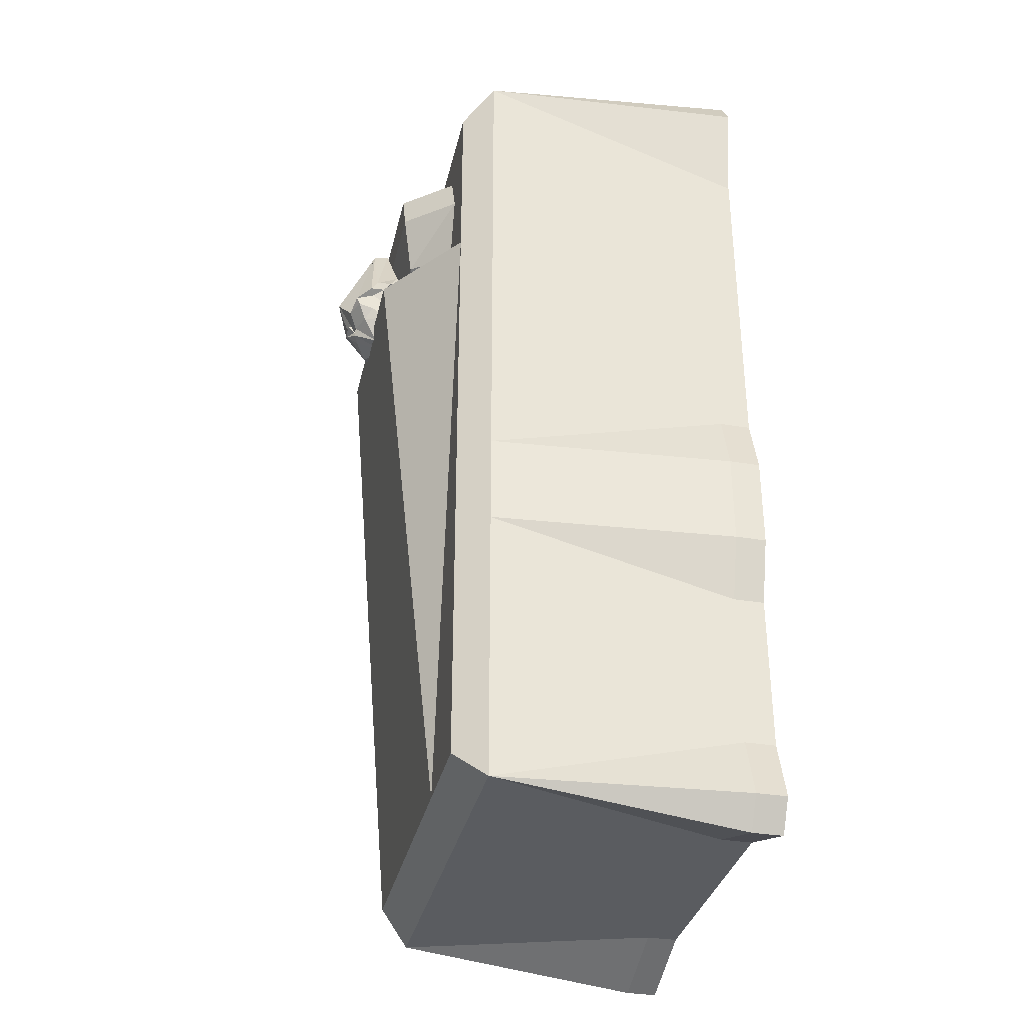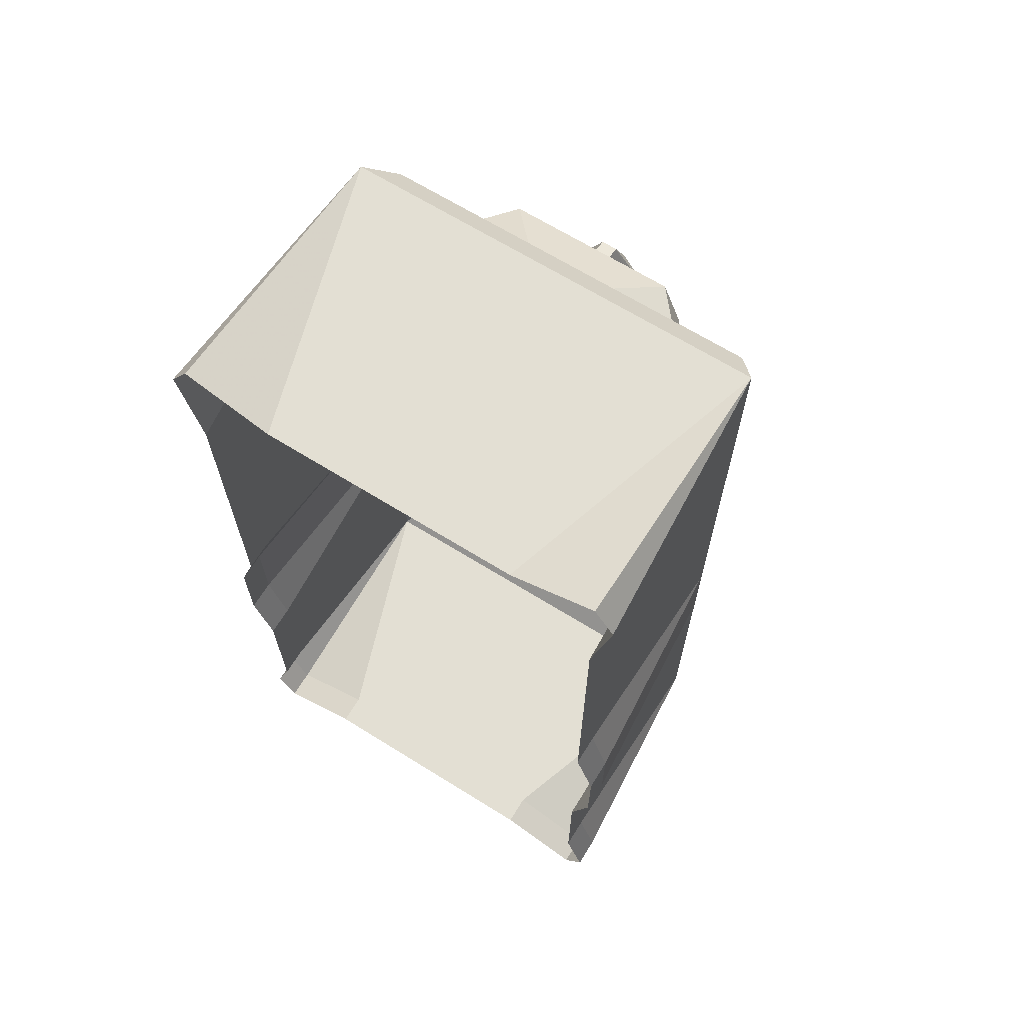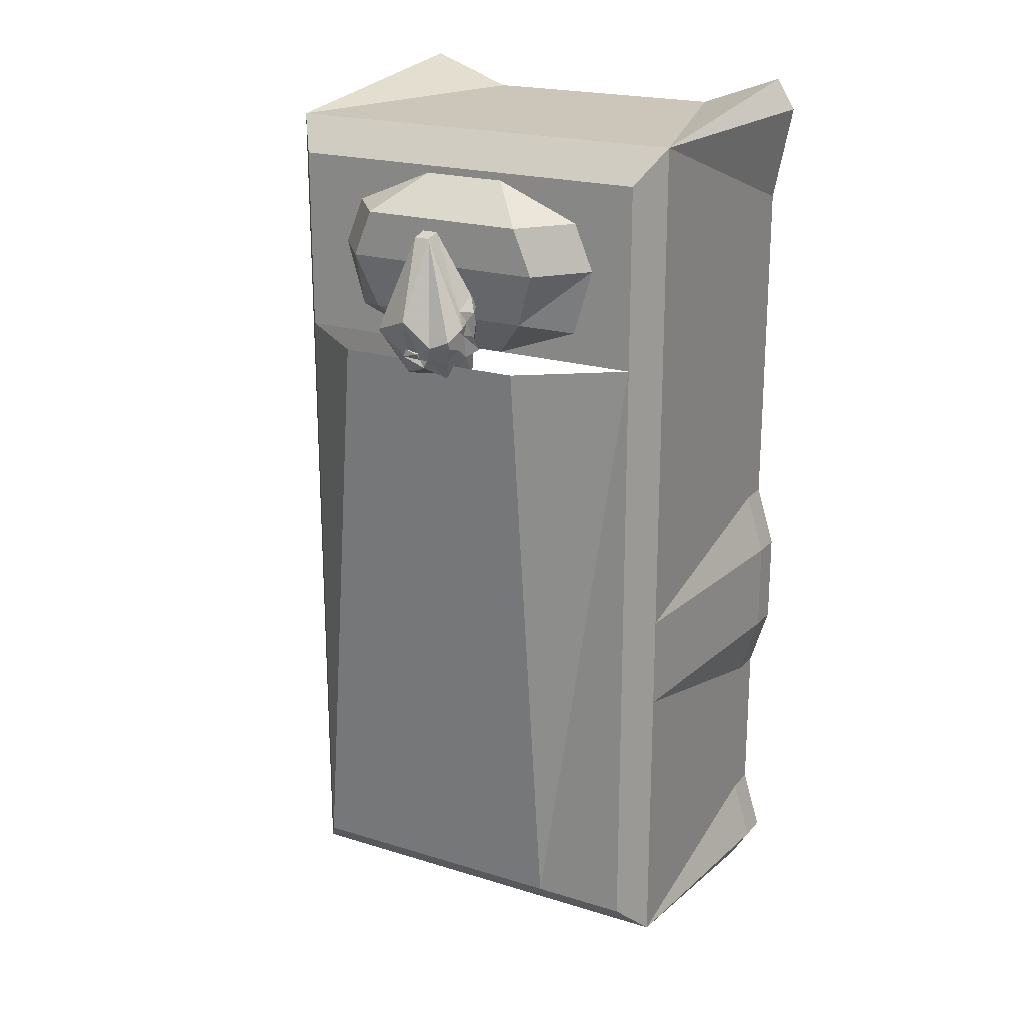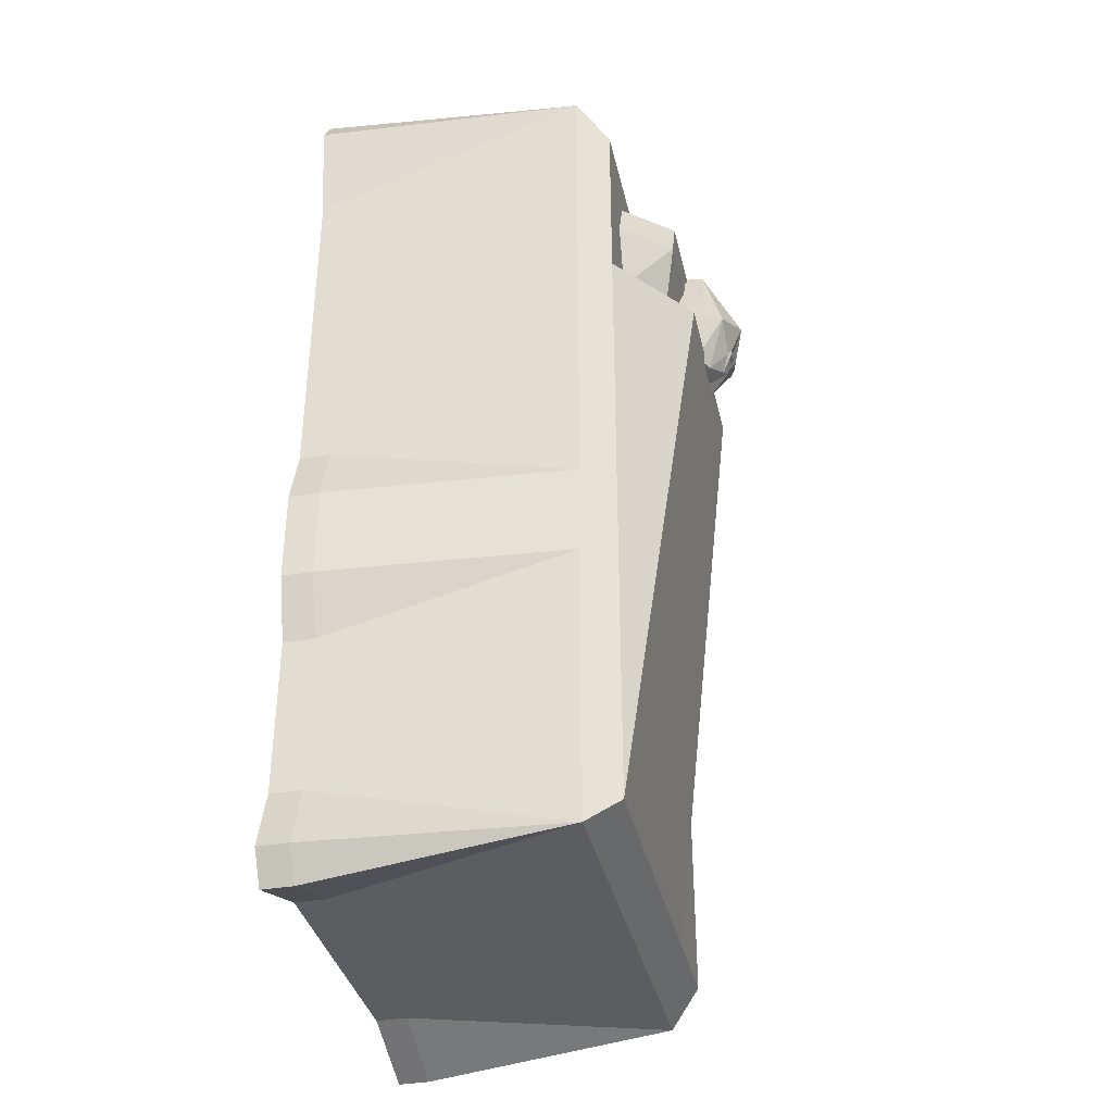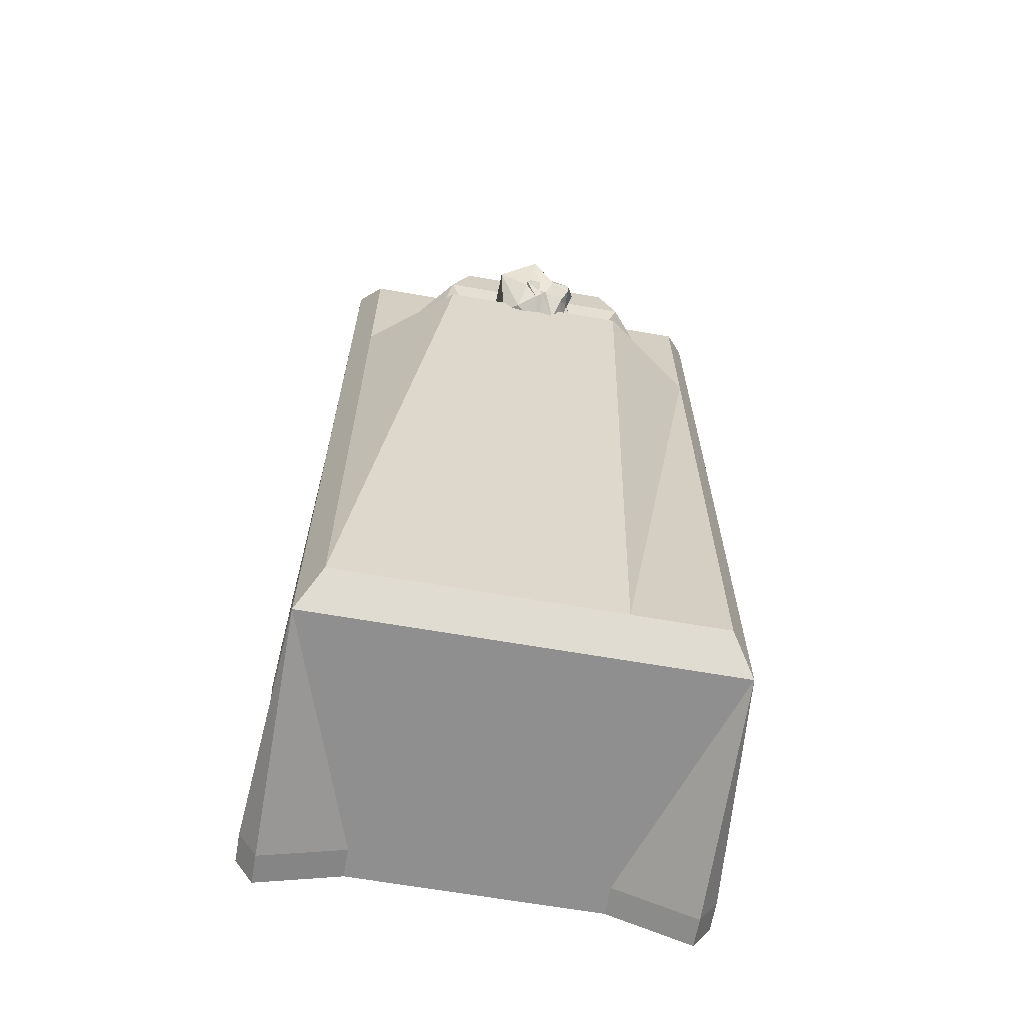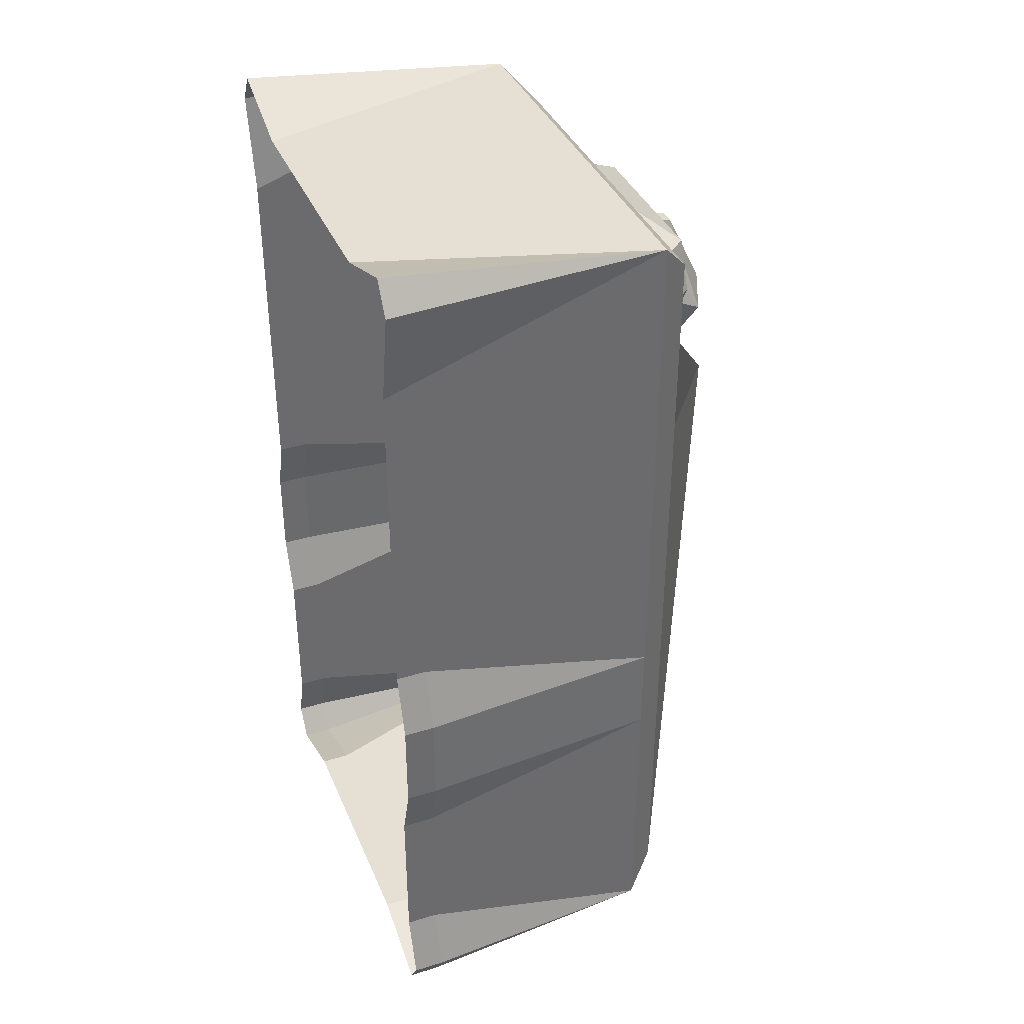
<metadata>
{"format":"obj","ext":"obj","renderer":"f3d","projection":"perspective","resolution":1024,"background":"white","views":[{"elev":-34.1,"azim":-102.7,"up":"+Z"},{"elev":67.1,"azim":31.9,"up":"+Z"},{"elev":20.8,"azim":-150.9,"up":"+Z"},{"elev":-36.6,"azim":102.6,"up":"+Z"},{"elev":-65.4,"azim":170.1,"up":"+Z"},{"elev":37.9,"azim":68.6,"up":"+Z"}]}
</metadata>
<code>
v -0.08594 0.625 0.4688
v 0.08594 0.625 0.4688
v 0.1641 0.7031 0.5547
v -0.1719 0.7031 0.5547
v -0.2578 0.625 0.5312
v -0.2969 0.625 0.6641
v -0.2109 0.7266 0.6641
v -0.2578 0.625 0.7578
v -0.1719 0.7266 0.7578
v -0.08594 0.625 0.8281
v 0.08594 0.625 0.8281
v 0.1641 0.7266 0.7578
v 0.25 0.625 0.7578
v 0.2891 0.625 0.6641
v 0.2031 0.7266 0.6641
v 0.25 0.625 0.5312
v -0.4297 0.0625 0.4688
v -0.4297 0 0.4688
v -0.4297 0 0.02344
v -0.4297 0.0625 0.02344
v -0.4297 0.5625 0.4688
v -0.4297 0.5625 0.9141
v -0.4297 0 0.7188
v 0.4297 0 0.4688
v 0.4297 0.0625 0.4688
v 0.4297 0.0625 0.02344
v 0.4297 0 0.02344
v 0.4688 0.0625 -0.1016
v 0.4688 0 -0.1016
v 0.4688 0.0625 -0.2891
v 0.4688 0 -0.2891
v 0.4297 0.0625 -0.4141
v 0.4297 0 -0.4141
v 0.4297 0.0625 -0.7344
v 0.4297 0 -0.7344
v 0.4688 0.0625 -0.8594
v 0.4688 0 -0.8594
v 0.4297 0.0625 -0.9219
v 0.4297 0 -0.9219
v 0.2578 0.0625 -0.8594
v 0.2578 0 -0.8594
v -0.2578 0.0625 -0.8594
v -0.2578 0 -0.8594
v -0.4297 0 -0.9219
v -0.4297 0.0625 -0.9219
v -0.4688 0.0625 -0.8594
v -0.4688 0 -0.8594
v -0.4297 0.0625 -0.7344
v -0.4297 0 -0.7344
v -0.4297 0 -0.4141
v -0.4297 0.0625 -0.4141
v -0.4688 0.0625 -0.2891
v -0.4688 0 -0.2891
v -0.4688 0 -0.1016
v -0.4688 0.0625 -0.1016
v 0.4297 0.5625 0.9141
v 0.2578 0 0.9141
v -0.2578 0 0.9141
v -0.3828 0.625 0.8438
v 0.3828 0.625 0.8438
v 0.4297 0.5625 0.4688
v 0.4297 0 0.7188
v 0.4688 0 0.9141
v 0.4297 0 0.9766
v -0.3828 0.625 0.4688
v 0.3828 0.625 0.4688
v 0.4297 0.5625 -0.1016
v -0.4297 0 0.9766
v -0.4688 0 0.9141
v 0.4297 0.5625 -0.8594
v -0.4297 0.5625 -0.8594
v -0.4297 0.5625 -0.2891
v -0.4297 0.5625 -0.1016
v -0.3828 0.625 -0.7969
v -0.1875 0.625 -0.7969
v -0.1875 0.7656 0.4688
v 0.2031 0.625 -0.7969
v 0.2031 0.7656 0.4688
v 0.3828 0.625 -0.7969
v 0.4297 0.5625 -0.2891
v -0.07031 0.7422 0.4844
v -0.0625 0.7031 0.4375
v -0.03906 0.7578 0.4375
v -0.05469 0.7891 0.4844
v -0.07031 0.7734 0.5078
v -0.07031 0.75 0.5312
v -0.09375 0.7266 0.5
v -0.08594 0.7422 0.5312
v -0.07031 0.7344 0.5391
v -0.07031 0.7109 0.5
v -0.07031 0.7031 0.5391
v -0.05469 0.6719 0.5312
v -0.03906 0.6719 0.4766
v -0.007812 0.6797 0.4453
v -0.007812 0.7266 0.4297
v -0.007812 0.6562 0.5312
v 0.007812 0.6562 0.5234
v 0.04688 0.6562 0.4922
v 0.07812 0.6797 0.4766
v 0.09375 0.6406 0.4297
v 0 0.6406 0.4219
v 0 0.7422 0.3828
v 0.09375 0.7422 0.3828
v 0.07812 0.75 0.4531
v 0.04688 0.7734 0.4453
v 0.007812 0.7969 0.4609
v -0.007812 0.8047 0.4688
v -0.07031 0.8125 0.5312
v -0.07031 0.8047 0.5156
v -0.03125 0.8203 0.5156
v 0 0.7656 0.7266
v -0.08594 0.7812 0.5547
v -0.07031 0.7734 0.5469
v -0.07031 0.7656 0.5391
v -0.07031 0.7812 0.5156
v -0.01562 0.8047 0.4844
v 0 0.8125 0.5
v 0.01562 0.8438 0.5703
v 0.03125 0.7656 0.7266
v 0 0.7344 0.7344
v -0.07031 0.7656 0.5859
v -0.07812 0.75 0.5625
v -0.03125 0.6719 0.5703
v -0.07031 0.6875 0.5625
v -0.07031 0.6953 0.5859
v -0.07031 0.7188 0.6094
v 0.01562 0.7031 0.6328
v 0 0.6719 0.5625
v -0.01562 0.6641 0.5469
v -0.07031 0.7031 0.5469
v -0.07031 0.7266 0.5547
v -0.07031 0.7344 0.5703
v -0.08594 0.7344 0.5781
v 0.03125 0.7344 0.7344
v 0.09375 0.6953 0.5938
v 0.02344 0.6719 0.5703
v 0 0.6641 0.5625
v 0 0.6641 0.5469
v 0 0.8047 0.4844
v 0 0.8203 0.5
v 0.02344 0.8203 0.5078
v 0.09375 0.8125 0.5391
v 0.07812 0.7734 0.6016
v 0.03125 0.8125 0.4922
v 0.03125 0.8203 0.4922
v 0.03125 0.6641 0.5547
v 0.03125 0.6562 0.5547
v 0.02344 0.6641 0.5703
f 1 2 3
f 1 3 4
f 1 4 5
f 5 4 6
f 6 4 7
f 6 7 8
f 8 7 9
f 8 9 10
f 10 9 11
f 11 9 12
f 11 12 13
f 13 12 14
f 14 12 15
f 14 15 16
f 16 15 3
f 16 3 2
f 15 12 9
f 15 9 7
f 15 7 4
f 15 4 3
f 17 18 19
f 17 19 20
f 17 20 21
f 17 21 22
f 17 22 23
f 17 23 18
f 24 25 26
f 24 26 27
f 27 26 28
f 27 28 29
f 29 28 30
f 29 30 31
f 31 30 32
f 31 32 33
f 33 32 34
f 33 34 35
f 35 34 36
f 35 36 37
f 37 36 38
f 37 38 39
f 39 38 40
f 39 40 41
f 41 40 42
f 41 42 43
f 43 42 44
f 44 42 45
f 44 45 46
f 44 46 47
f 47 46 48
f 47 48 49
f 49 48 50
f 50 48 51
f 50 51 52
f 50 52 53
f 53 52 54
f 54 52 55
f 54 55 20
f 54 20 19
f 56 57 58
f 56 58 22
f 56 22 59
f 56 59 60
f 56 60 61
f 56 61 62
f 56 62 63
f 56 63 64
f 56 64 57
f 22 21 65
f 22 65 59
f 59 65 66
f 59 66 60
f 60 66 61
f 61 66 67
f 61 67 25
f 61 25 62
f 62 25 24
f 22 58 68
f 22 68 69
f 22 69 23
f 42 40 70
f 42 70 71
f 42 71 45
f 45 71 46
f 46 71 48
f 48 71 51
f 51 71 72
f 51 72 52
f 52 72 73
f 52 73 55
f 55 73 20
f 20 73 21
f 21 73 65
f 65 73 74
f 65 74 75
f 65 75 76
f 76 75 77
f 76 77 78
f 78 77 79
f 78 79 66
f 66 79 67
f 67 79 80
f 67 80 30
f 67 30 28
f 67 28 26
f 67 26 25
f 70 38 36
f 70 36 34
f 70 34 80
f 70 80 79
f 70 79 71
f 71 79 74
f 71 74 72
f 72 74 73
f 40 38 70
f 34 32 80
f 80 32 30
f 81 82 83
f 81 83 84
f 81 84 85
f 81 85 86
f 81 86 87
f 87 86 88
f 87 88 89
f 87 89 90
f 90 89 91
f 90 91 92
f 90 92 93
f 90 93 82
f 90 82 81
f 94 95 82
f 94 82 93
f 94 93 96
f 94 96 97
f 94 97 98
f 94 98 99
f 94 99 100
f 94 100 101
f 94 101 95
f 95 101 102
f 95 102 103
f 95 103 104
f 95 104 105
f 95 105 106
f 95 106 107
f 95 107 83
f 95 83 82
f 108 109 110
f 108 110 111
f 108 111 112
f 108 112 113
f 108 113 109
f 109 113 114
f 109 114 86
f 109 86 115
f 109 115 85
f 109 85 84
f 109 84 110
f 110 84 116
f 110 116 117
f 110 117 118
f 110 118 111
f 111 118 119
f 111 119 120
f 111 120 121
f 111 121 112
f 112 121 122
f 112 122 113
f 113 122 86
f 113 86 114
f 123 124 125
f 123 125 126
f 123 126 127
f 123 127 128
f 123 128 129
f 123 129 92
f 123 92 124
f 124 92 91
f 124 91 130
f 124 130 89
f 124 89 131
f 124 131 132
f 124 132 125
f 125 132 133
f 125 133 126
f 126 133 121
f 126 121 120
f 126 120 134
f 126 134 127
f 127 134 135
f 127 135 136
f 127 136 128
f 128 136 137
f 128 137 138
f 128 138 138
f 128 138 129
f 129 138 96
f 129 96 93
f 129 93 92
f 84 83 116
f 116 83 107
f 116 107 139
f 116 139 117
f 117 139 139
f 117 139 140
f 117 140 141
f 117 141 118
f 118 141 142
f 118 142 119
f 119 142 143
f 119 143 134
f 119 134 120
f 106 105 144
f 106 144 145
f 106 145 107
f 107 145 139
f 107 139 139
f 146 98 97
f 146 97 147
f 146 147 148
f 146 148 136
f 146 136 135
f 146 135 98
f 98 135 99
f 99 135 142
f 99 142 104
f 99 104 100
f 100 104 103
f 115 86 85
f 86 122 88
f 88 122 89
f 89 122 132
f 89 132 131
f 91 89 130
f 122 133 132
f 133 122 121
f 140 145 141
f 140 141 141
f 141 141 144
f 141 144 142
f 142 144 105
f 142 105 104
f 145 140 139
f 145 144 141
f 148 147 137
f 148 137 136
f 138 137 147
f 138 147 96
f 138 96 138
f 147 97 96
f 143 142 135
f 143 135 134

</code>
